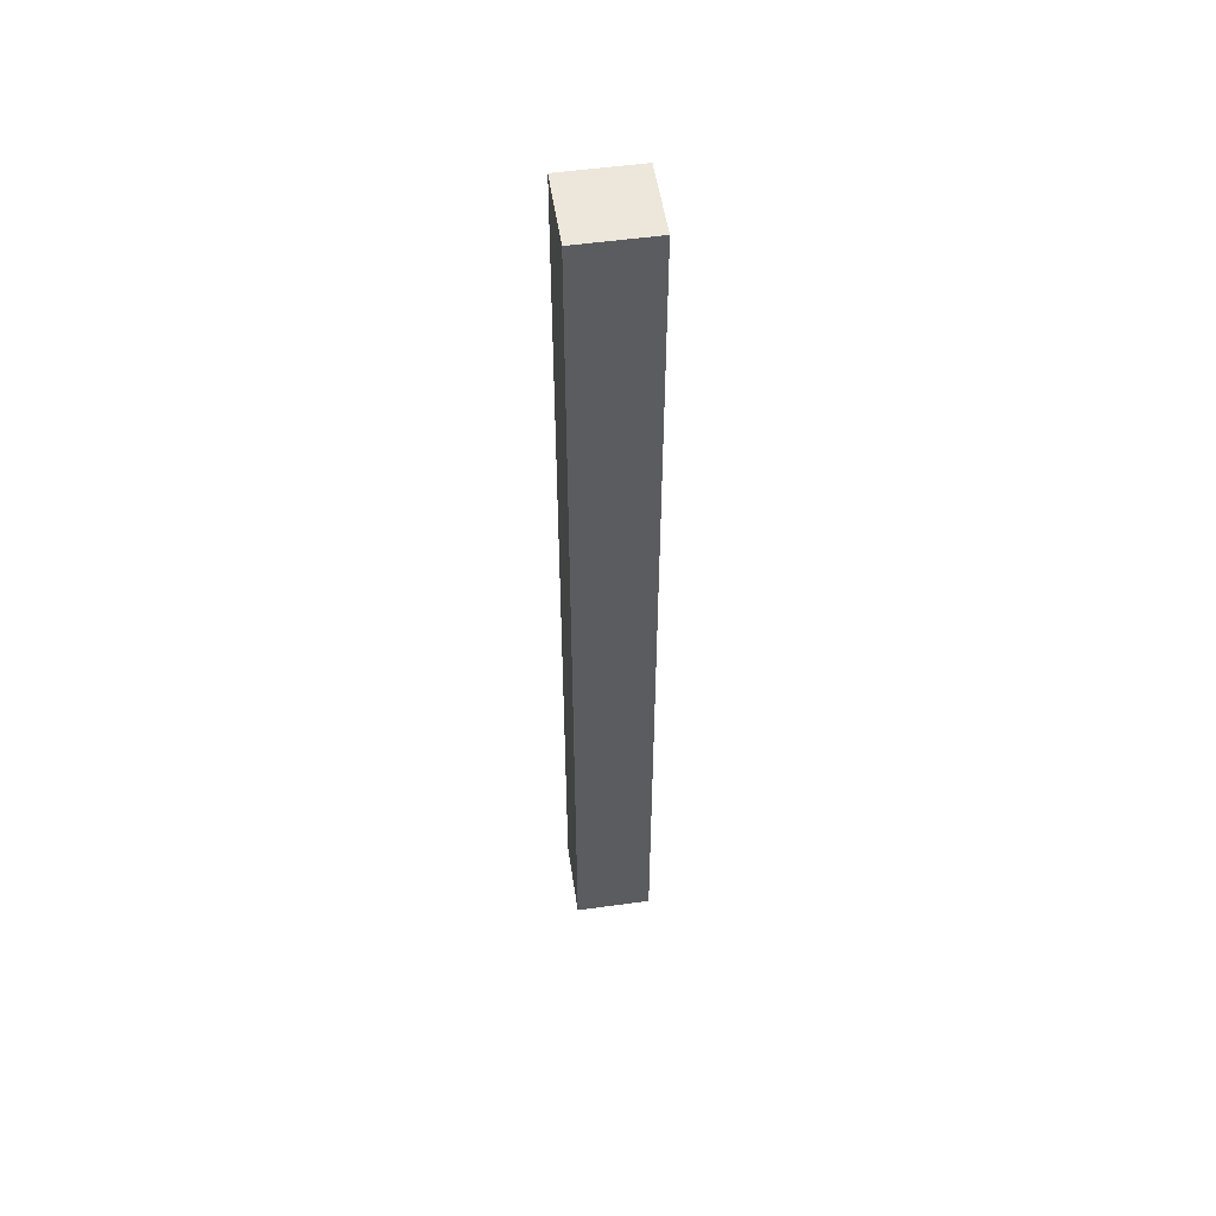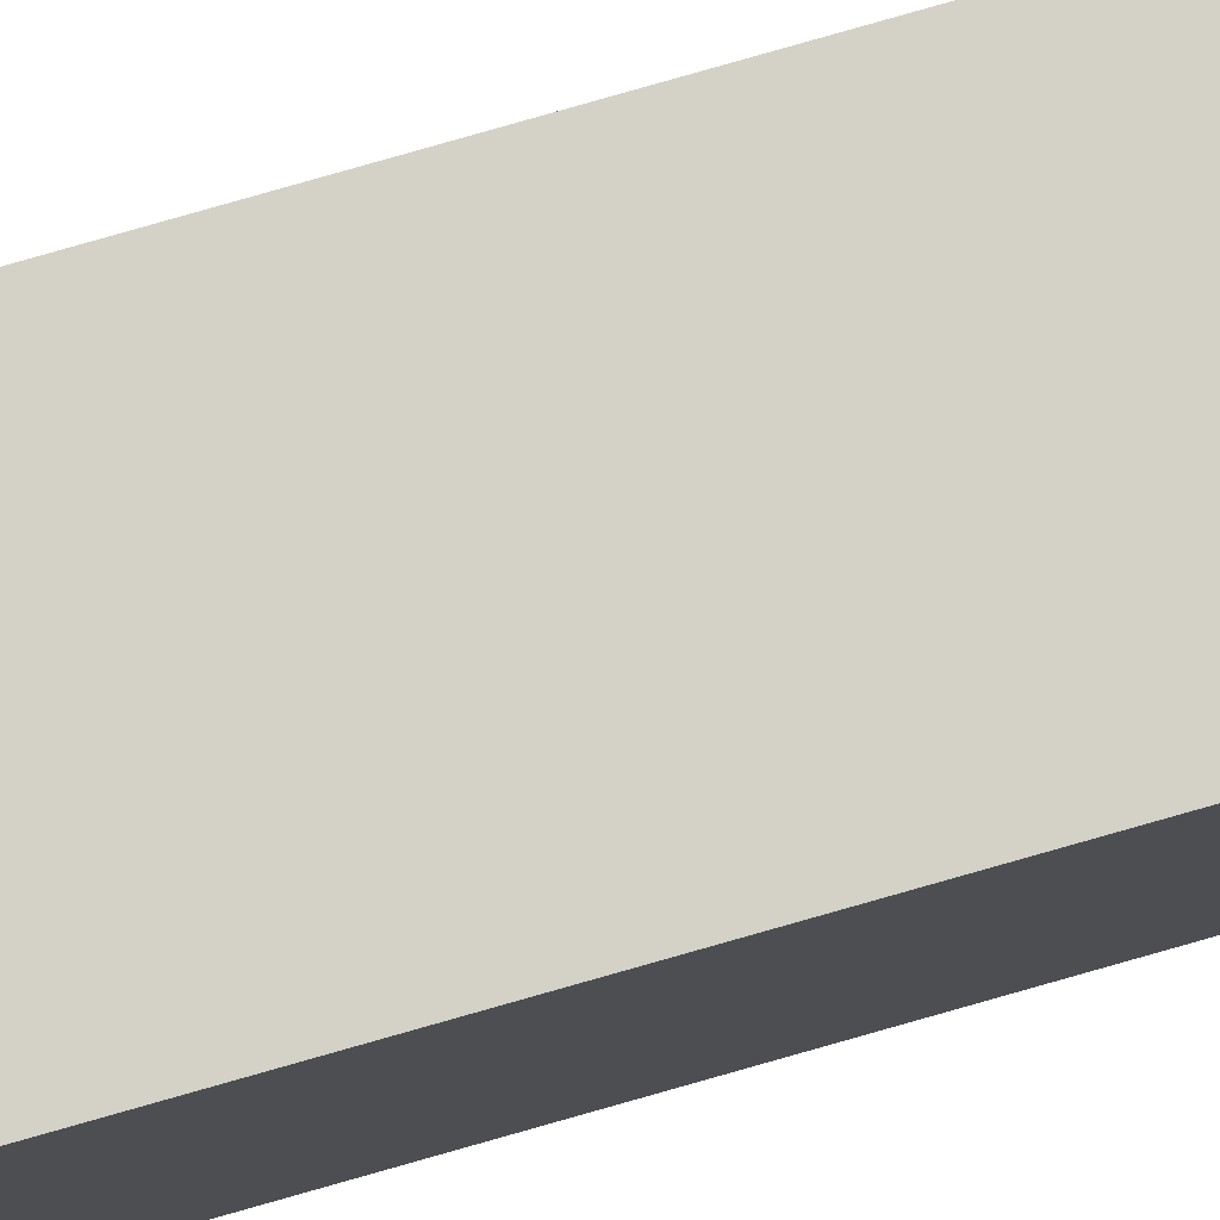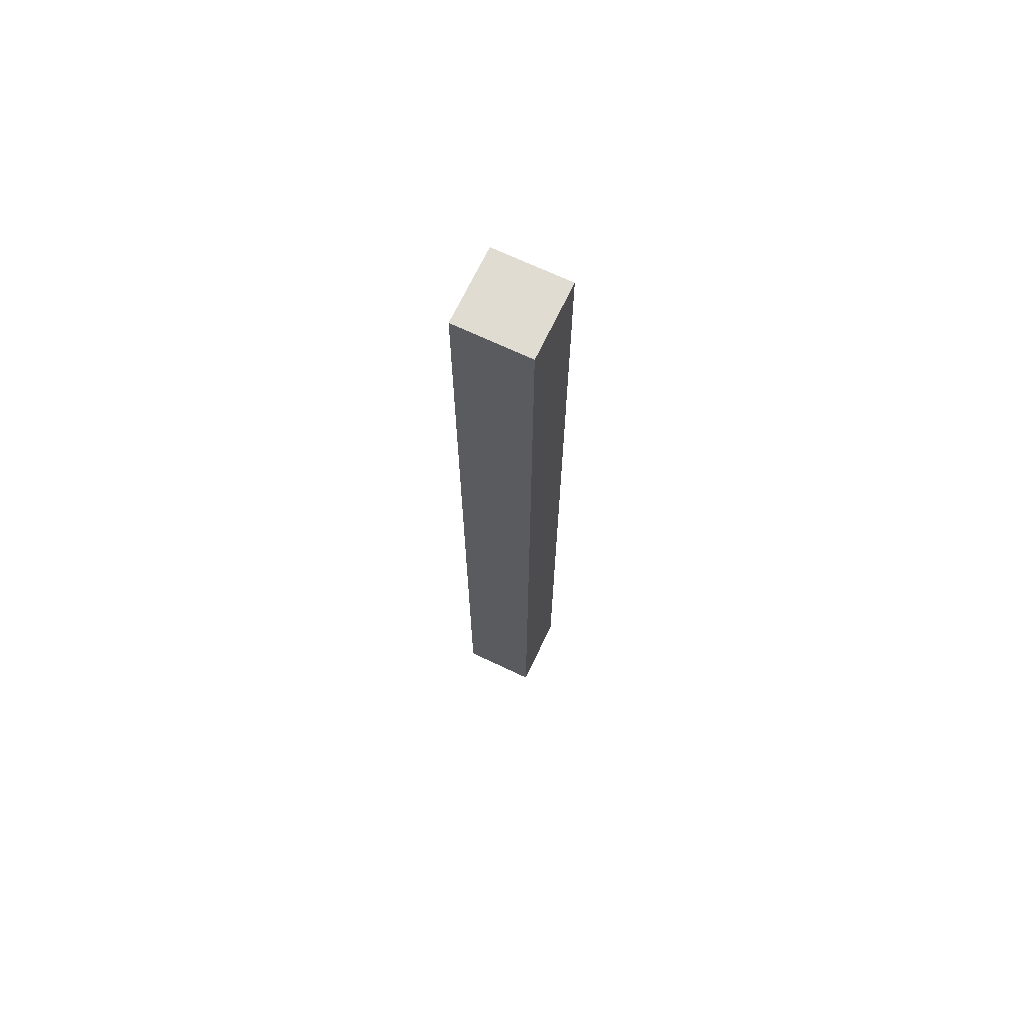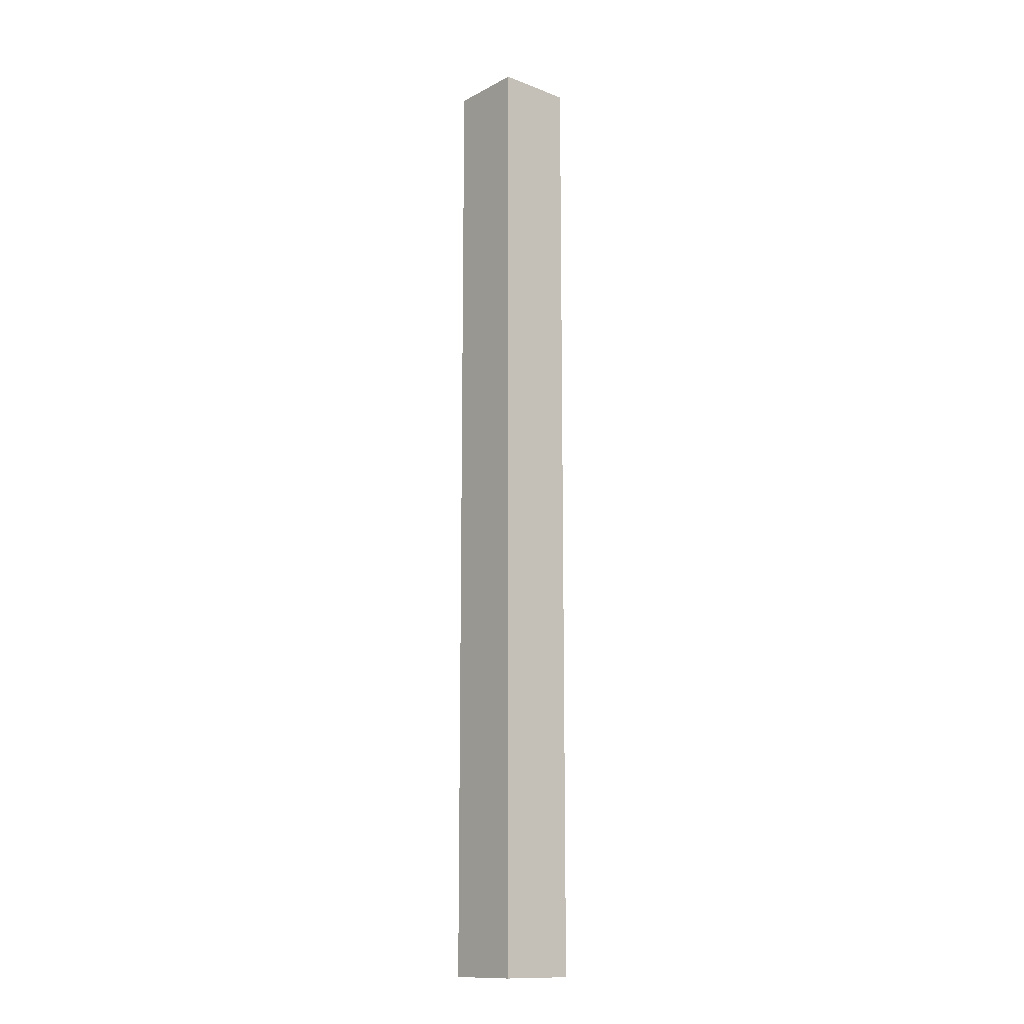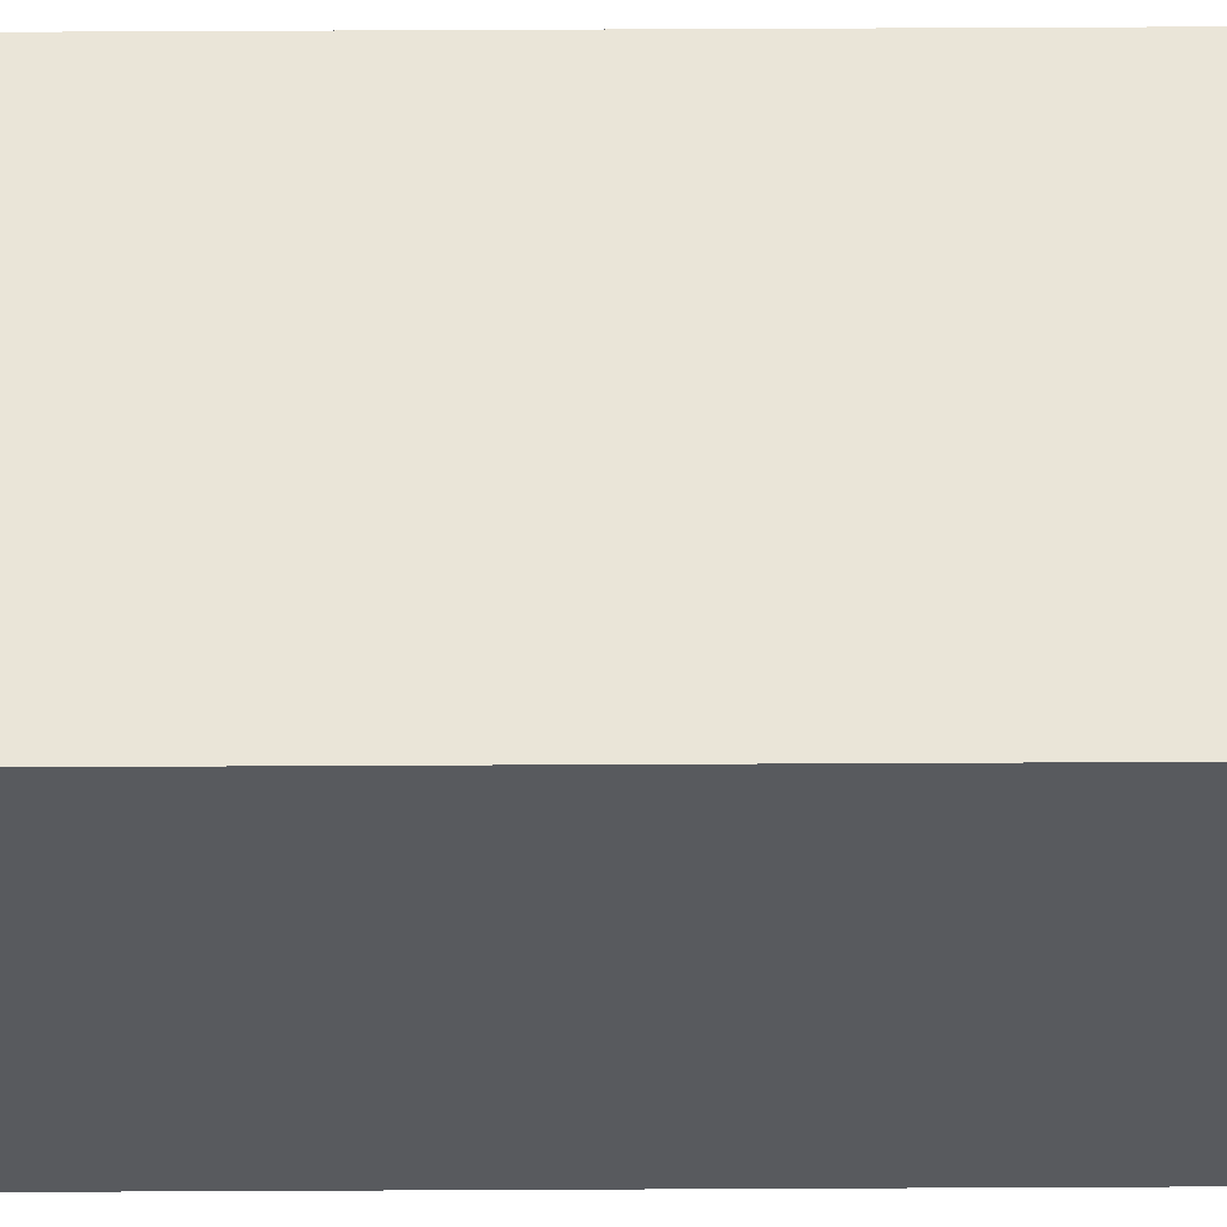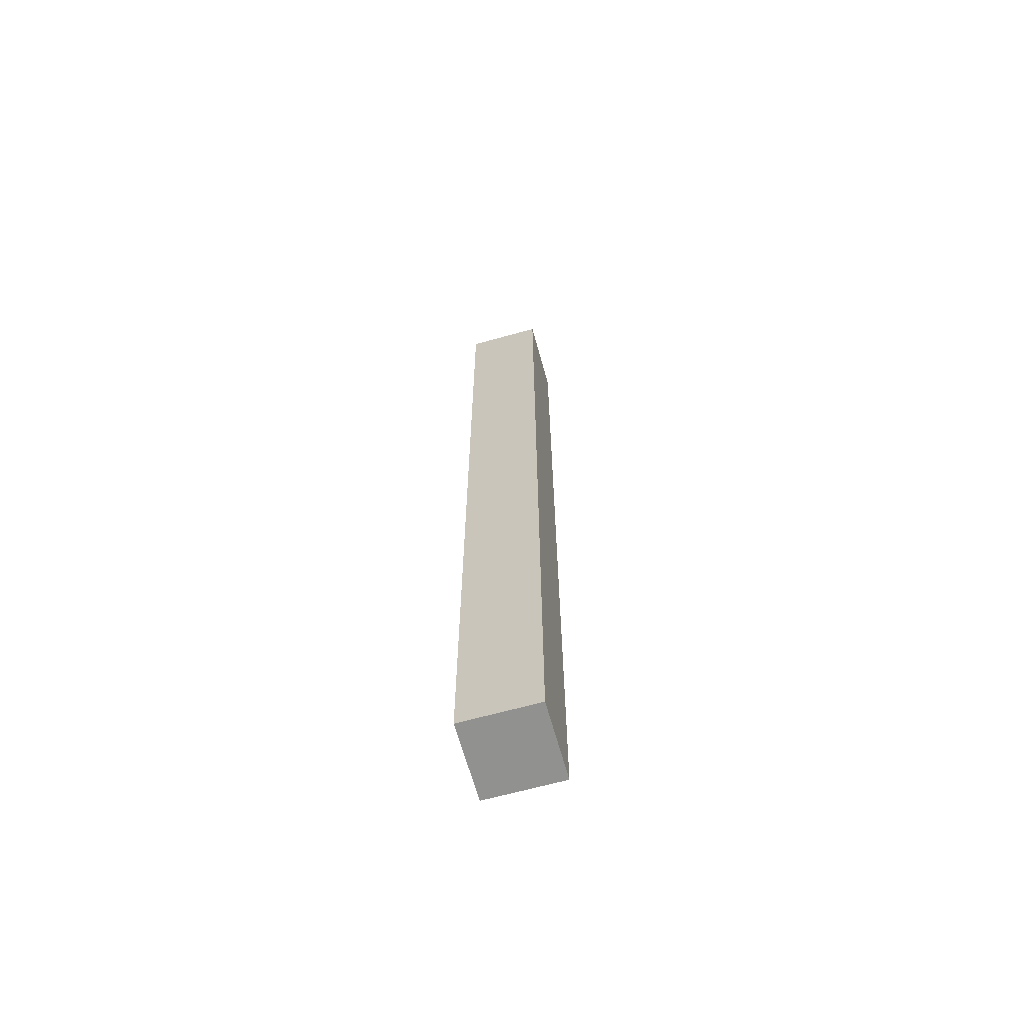
<metadata>
{"format":"obj","ext":"obj","renderer":"f3d","projection":"perspective","resolution":1024,"background":"white","views":[{"elev":53.0,"azim":-8.5,"up":"+Y"},{"elev":79.8,"azim":-105.9,"up":"+Z"},{"elev":69.3,"azim":-64.6,"up":"+Y"},{"elev":-13.4,"azim":-130.6,"up":"+Y"},{"elev":59.2,"azim":89.7,"up":"+Z"},{"elev":-65.9,"azim":105.6,"up":"+Y"}]}
</metadata>
<code>
v 0 0 0
v -0.4 0 0
v 0 5 0
v -0.4 5 0
v -0.4 0 0
v -0.4 0 -0.4
v -0.4 5 0
v -0.4 5 -0.4
v -0.4 0 -0.4
v 0 0 -0.4
v -0.4 5 -0.4
v 0 5 -0.4
v 0 0 -0.4
v 0 0 0
v 0 5 -0.4
v 0 5 0
v 0 5 0
v -0.4 5 0
v 0 5 -0.4
v -0.4 5 -0.4
v 0 0 -0.4
v -0.4 0 -0.4
v 0 0 0
v -0.4 0 0
f 3 2 1
f 3 4 2
f 7 6 5
f 7 8 6
f 11 10 9
f 11 12 10
f 15 14 13
f 15 16 14
f 19 18 17
f 19 20 18
f 23 22 21
f 23 24 22

</code>
